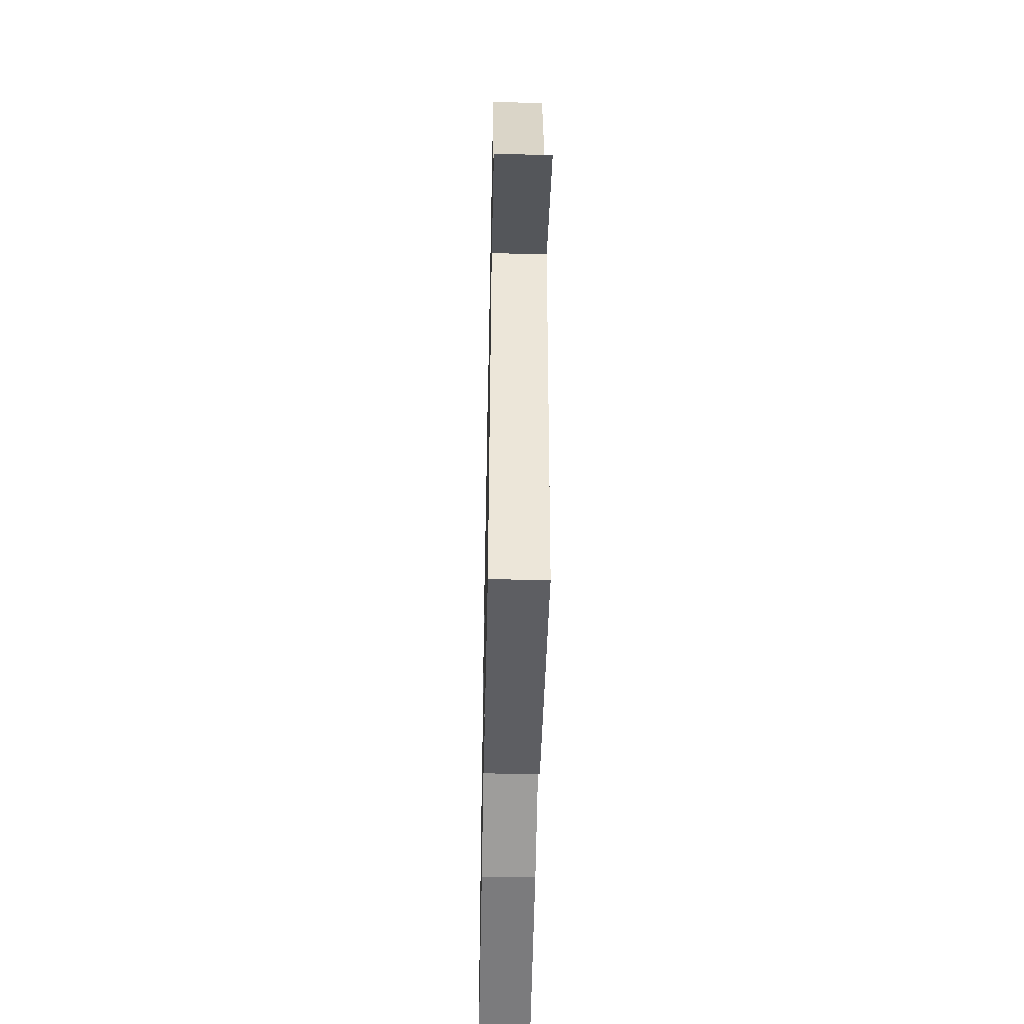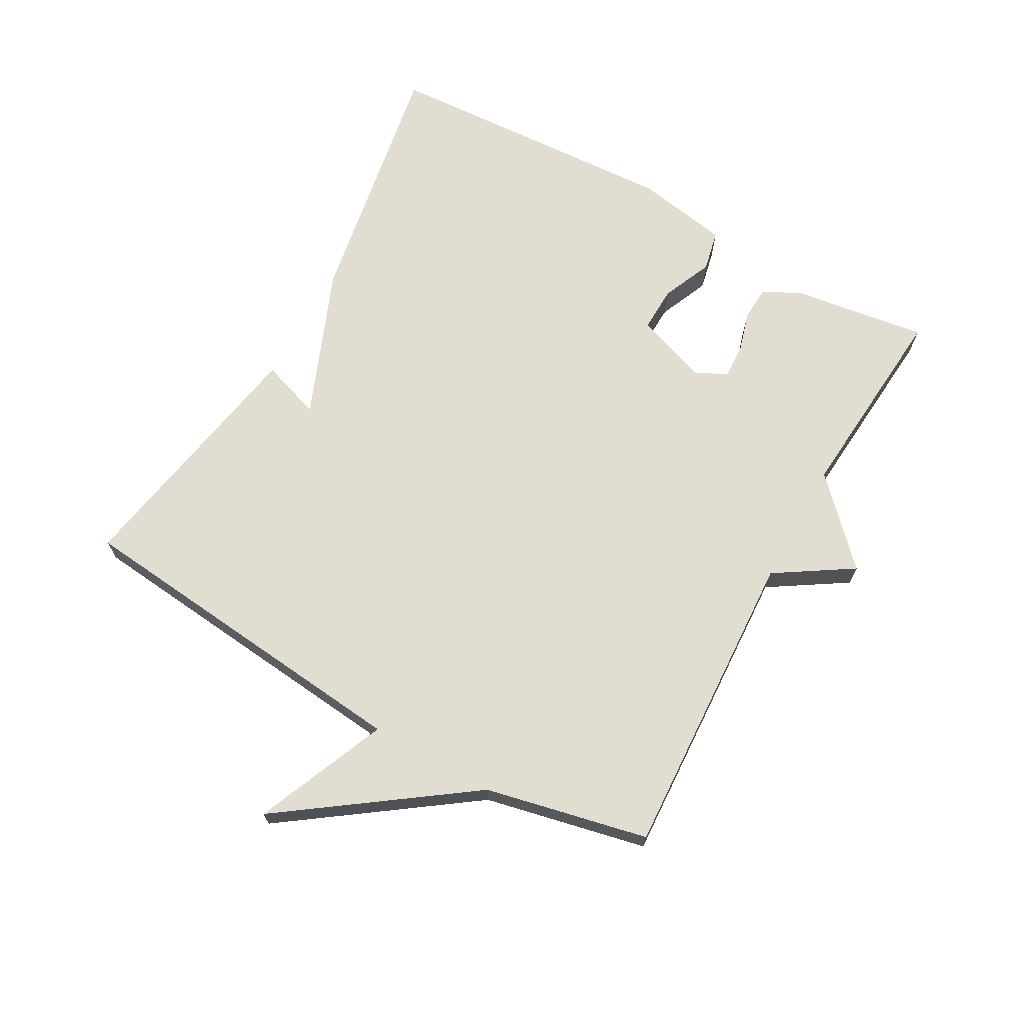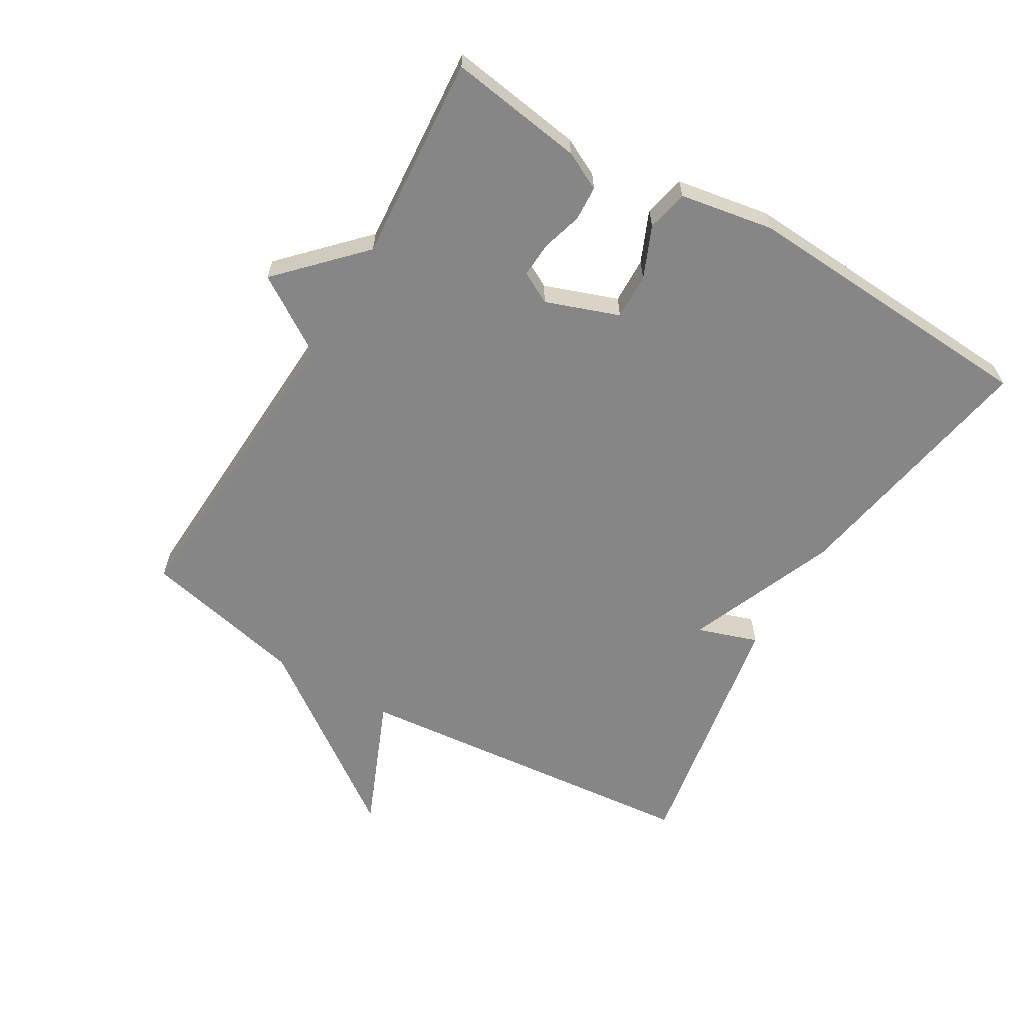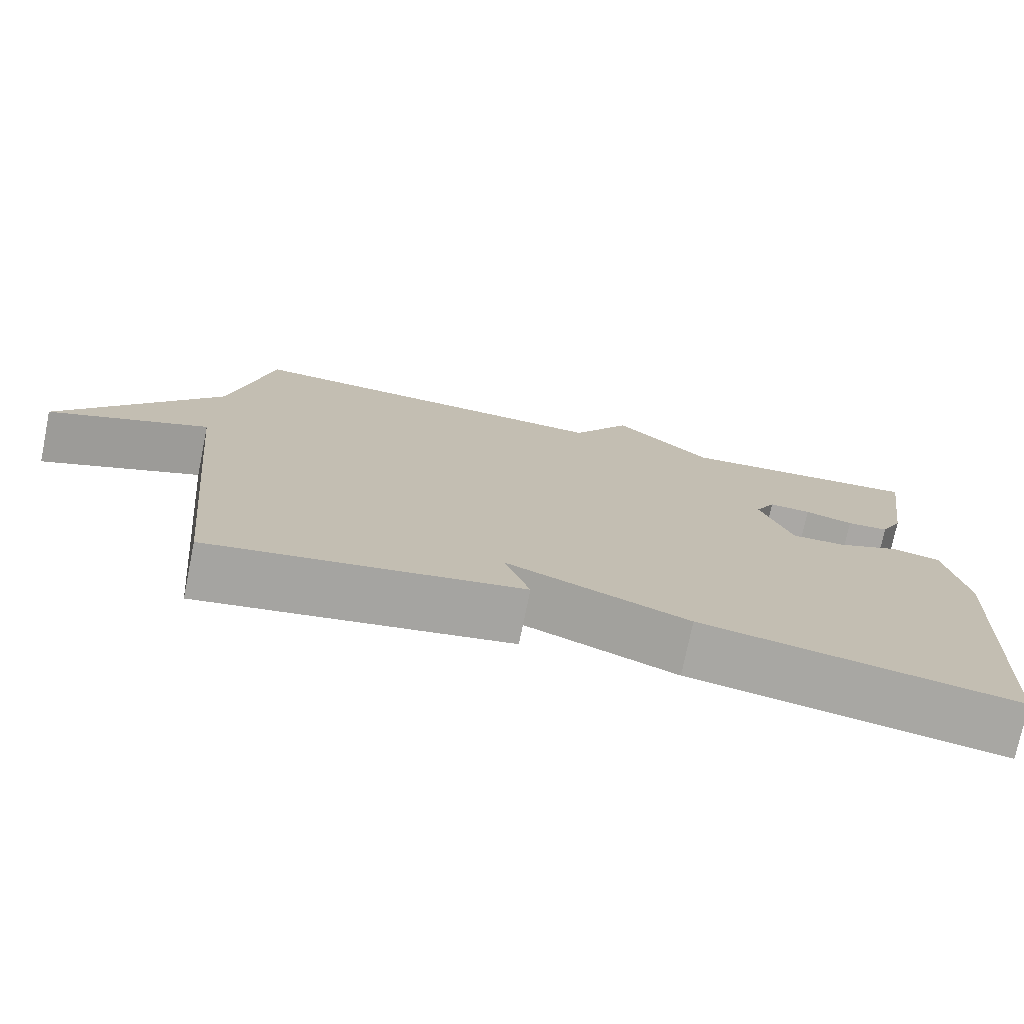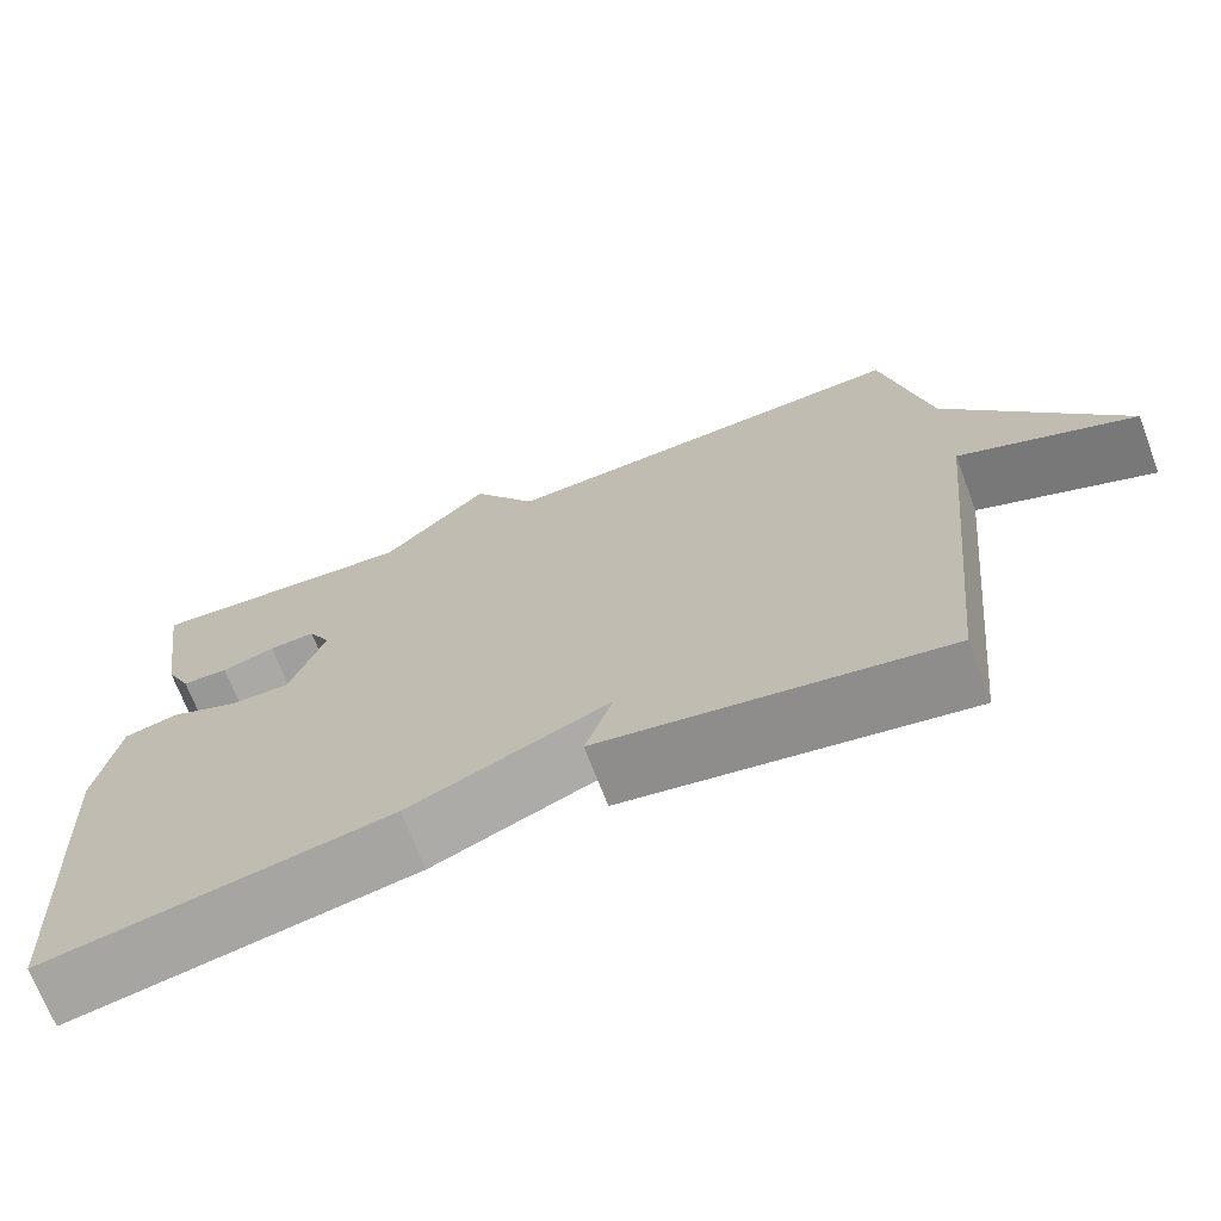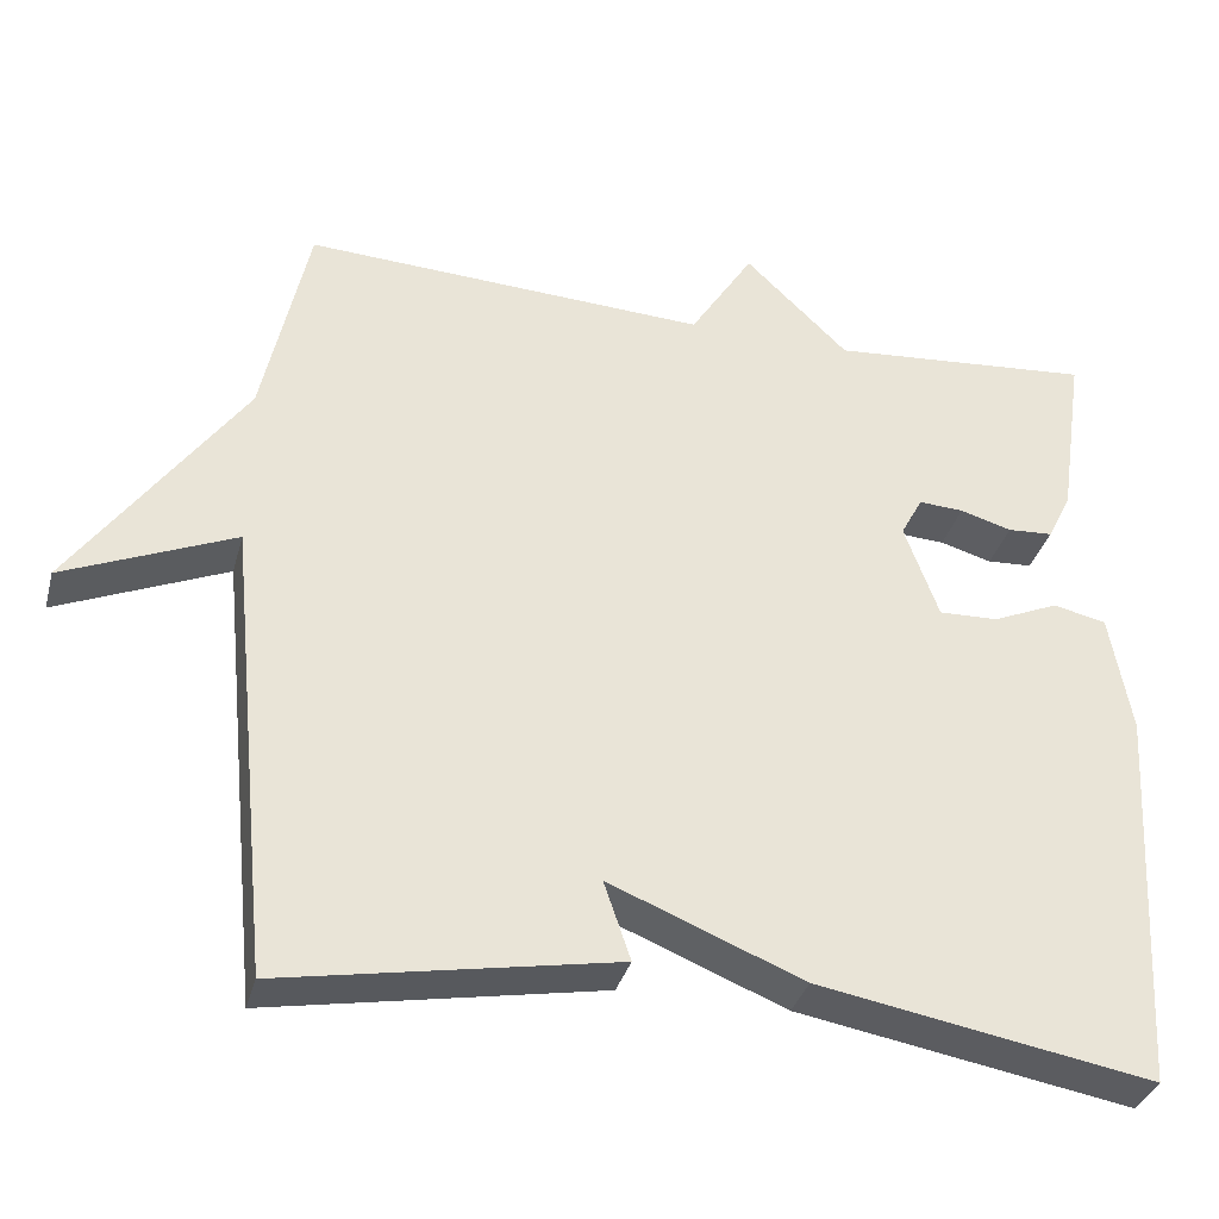
<metadata>
{"format":"obj","ext":"obj","renderer":"f3d","projection":"perspective","resolution":1024,"background":"white","views":[{"elev":-48.5,"azim":-91.2,"up":"+Z"},{"elev":68.7,"azim":-60.8,"up":"+Y"},{"elev":-62.2,"azim":59.3,"up":"+Y"},{"elev":-75.0,"azim":-11.5,"up":"+Z"},{"elev":-70.0,"azim":-159.2,"up":"+Z"},{"elev":-34.3,"azim":-14.6,"up":"+Z"}]}
</metadata>
<code>
v -0.5 0.07 -0.5
v -0.555 0.07 0.048
v -0.759 0.07 -0.038
v -0.555 0.07 0.248
v -0.5 0.07 0.5
v -0.016 0.07 0.475
v 0.06 0.07 0.594
v 0.184 0.07 0.475
v 0.5 0.07 0.5
v 0.47 0.07 0.292
v 0.441 0.07 0.233
v 0.387 0.07 0.23
v 0.325 0.07 0.248
v 0.271 0.07 0.251
v 0.245 0.07 0.202
v 0.286 0.07 0.089
v 0.357 0.07 0.091
v 0.436 0.07 0.125
v 0.5 0.07 0.111
v 0.526 0.07 -0.034
v 0.5 0.07 -0.5
v 0.099 0.07 -0.429
v -0.133 0.07 -0.335
v -0.101 0.07 -0.429
v -0.5 0 -0.5
v -0.555 0 0.048
v -0.759 0 -0.038
v -0.555 0 0.248
v -0.5 0 0.5
v -0.016 0 0.475
v 0.06 0 0.594
v 0.184 0 0.475
v 0.5 0 0.5
v 0.47 0 0.292
v 0.441 0 0.233
v 0.387 0 0.23
v 0.325 0 0.248
v 0.271 0 0.251
v 0.245 0 0.202
v 0.286 0 0.089
v 0.357 0 0.091
v 0.436 0 0.125
v 0.5 0 0.111
v 0.526 0 -0.034
v 0.5 0 -0.5
v 0.099 0 -0.429
v -0.133 0 -0.335
v -0.101 0 -0.429
f 23 24 1 2
f 21 22 23
f 20 21 23
f 19 20 23
f 18 19 23
f 17 18 23
f 16 17 23 2
f 15 16 2
f 14 15 2
f 11 12 13
f 10 11 13
f 9 10 13
f 8 9 13
f 8 13 14
f 7 8 14
f 6 7 14
f 6 14 2
f 5 6 2
f 4 5 2
f 2 3 4
f 26 25 48 47
f 47 46 45
f 47 45 44
f 47 44 43
f 47 43 42
f 47 42 41
f 26 47 41 40
f 26 40 39
f 26 39 38
f 37 36 35
f 37 35 34
f 37 34 33
f 37 33 32
f 38 37 32
f 38 32 31
f 38 31 30
f 26 38 30
f 26 30 29
f 26 29 28
f 28 27 26
f 1 25 26 2
f 2 26 27 3
f 3 27 28 4
f 4 28 29 5
f 5 29 30 6
f 6 30 31 7
f 7 31 32 8
f 8 32 33 9
f 9 33 34 10
f 10 34 35 11
f 11 35 36 12
f 12 36 37 13
f 13 37 38 14
f 14 38 39 15
f 15 39 40 16
f 16 40 41 17
f 17 41 42 18
f 18 42 43 19
f 19 43 44 20
f 20 44 45 21
f 21 45 46 22
f 22 46 47 23
f 23 47 48 24
f 24 48 25 1

</code>
